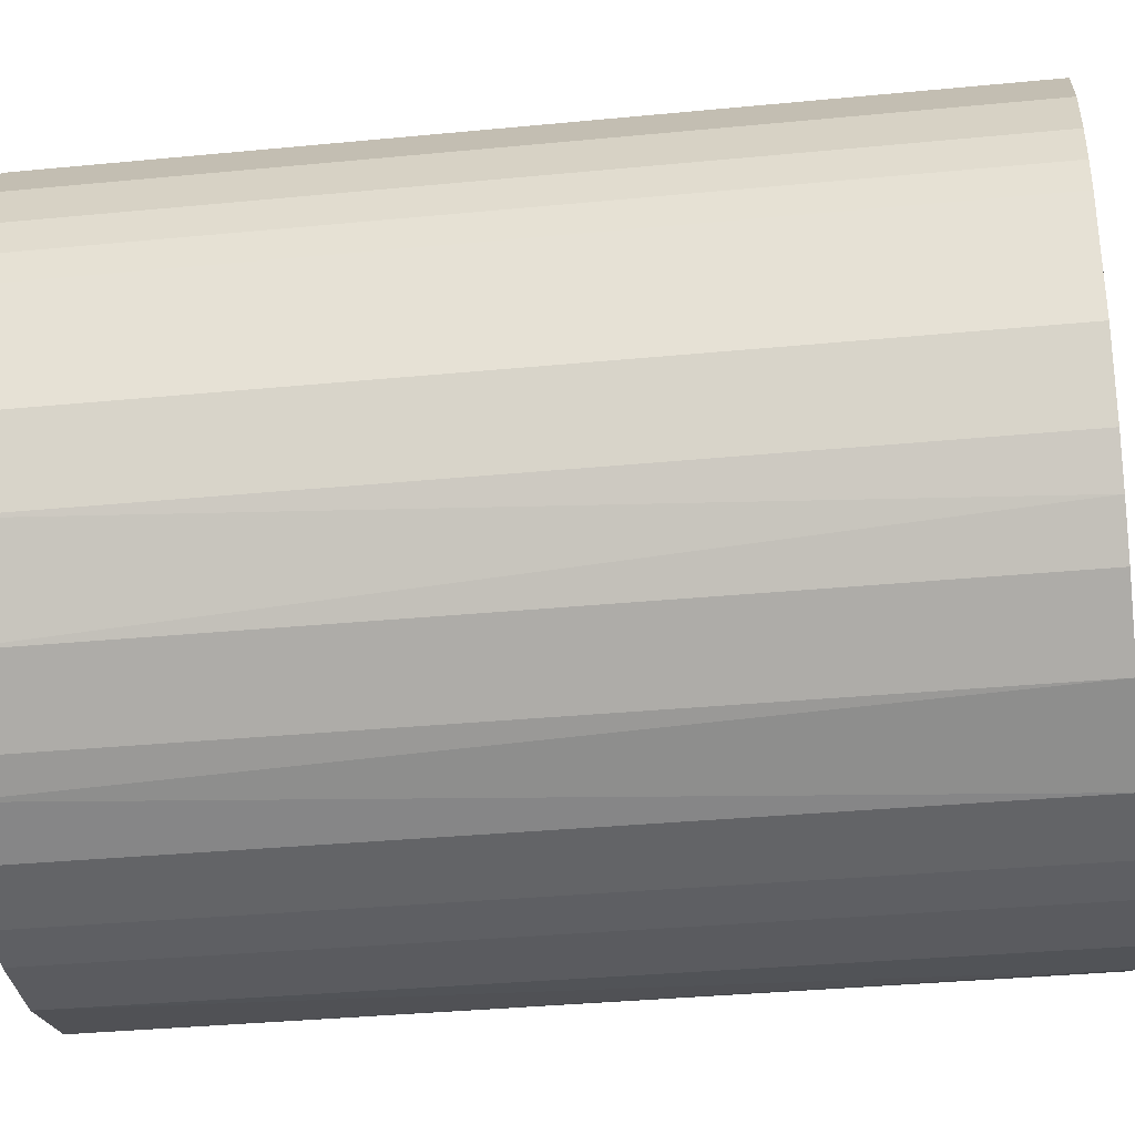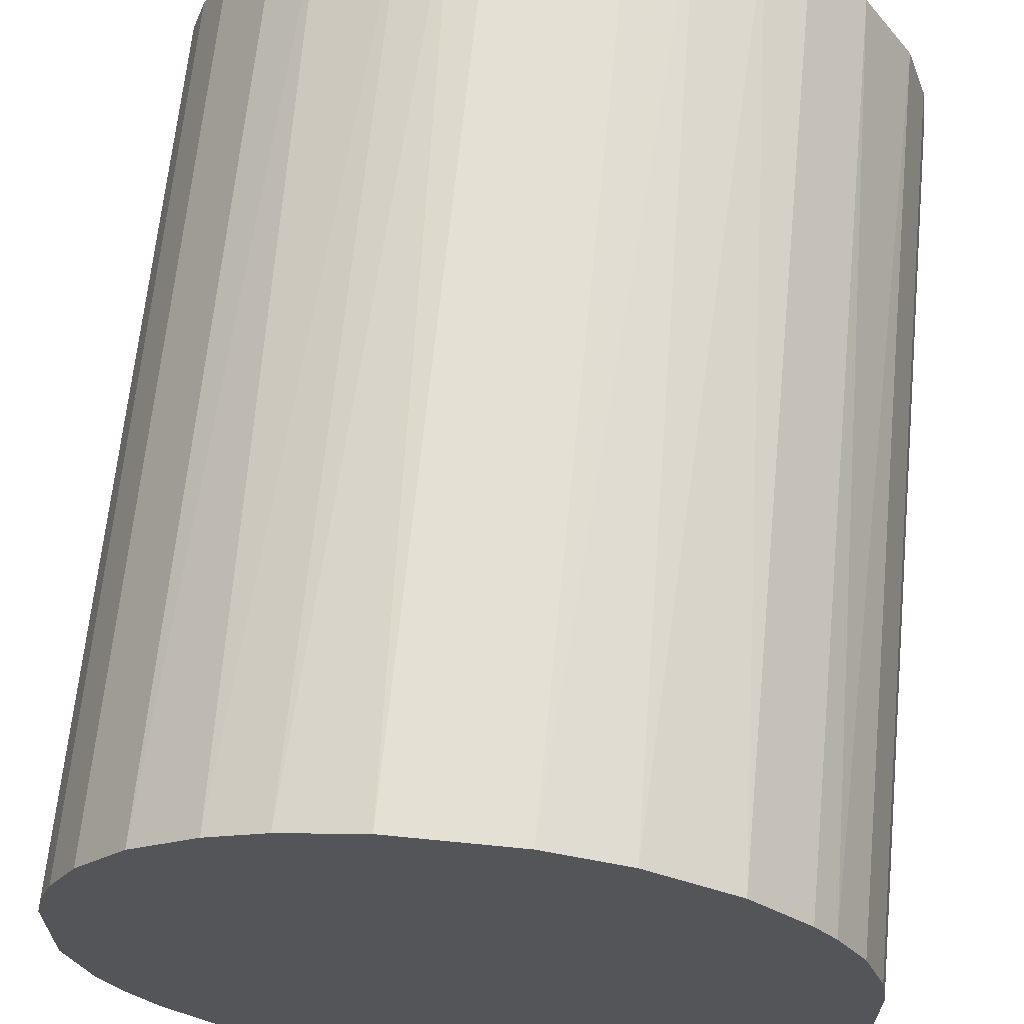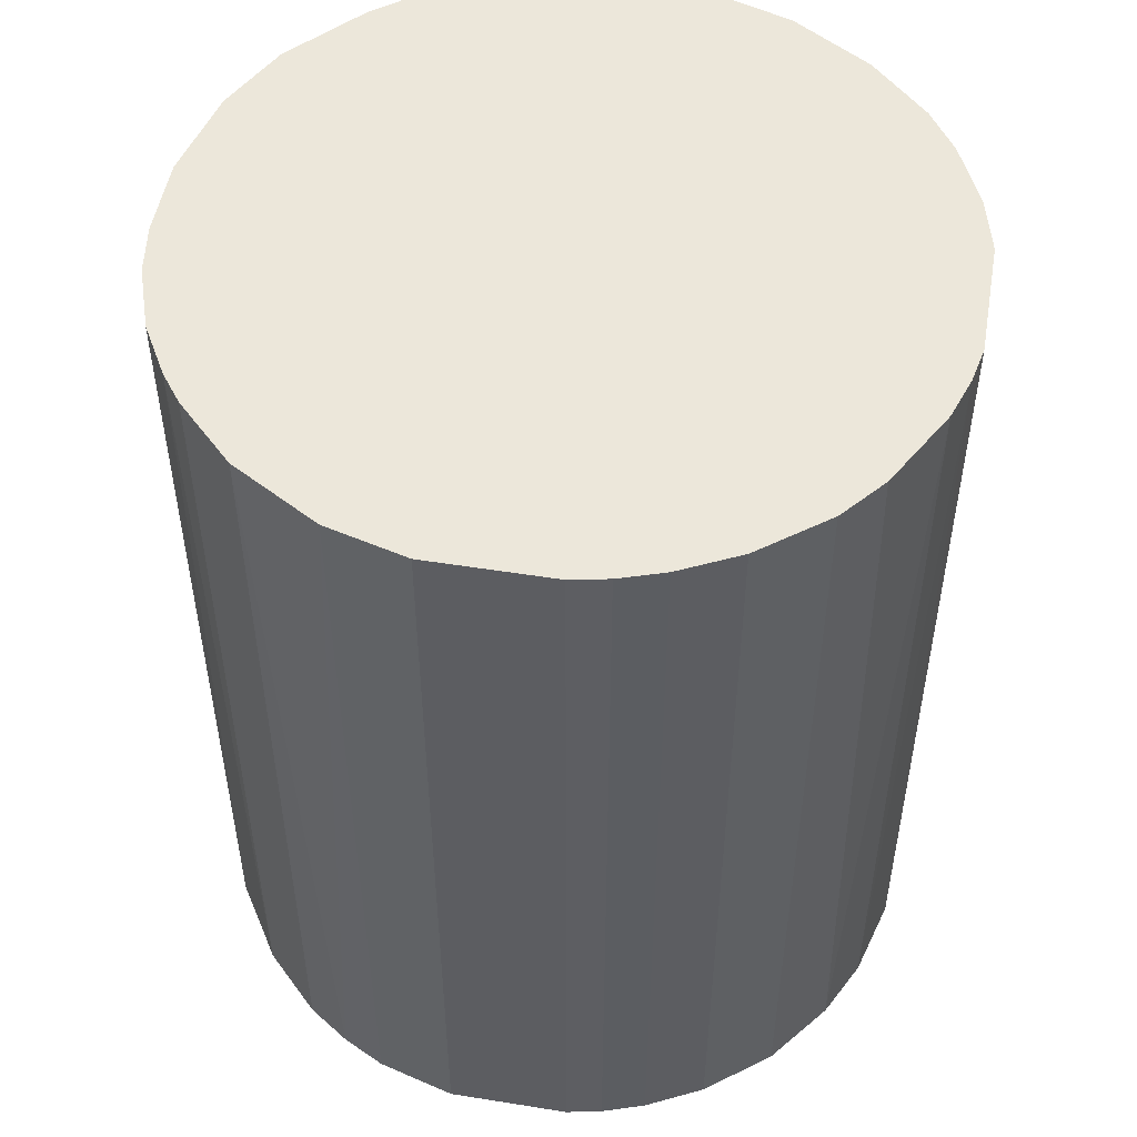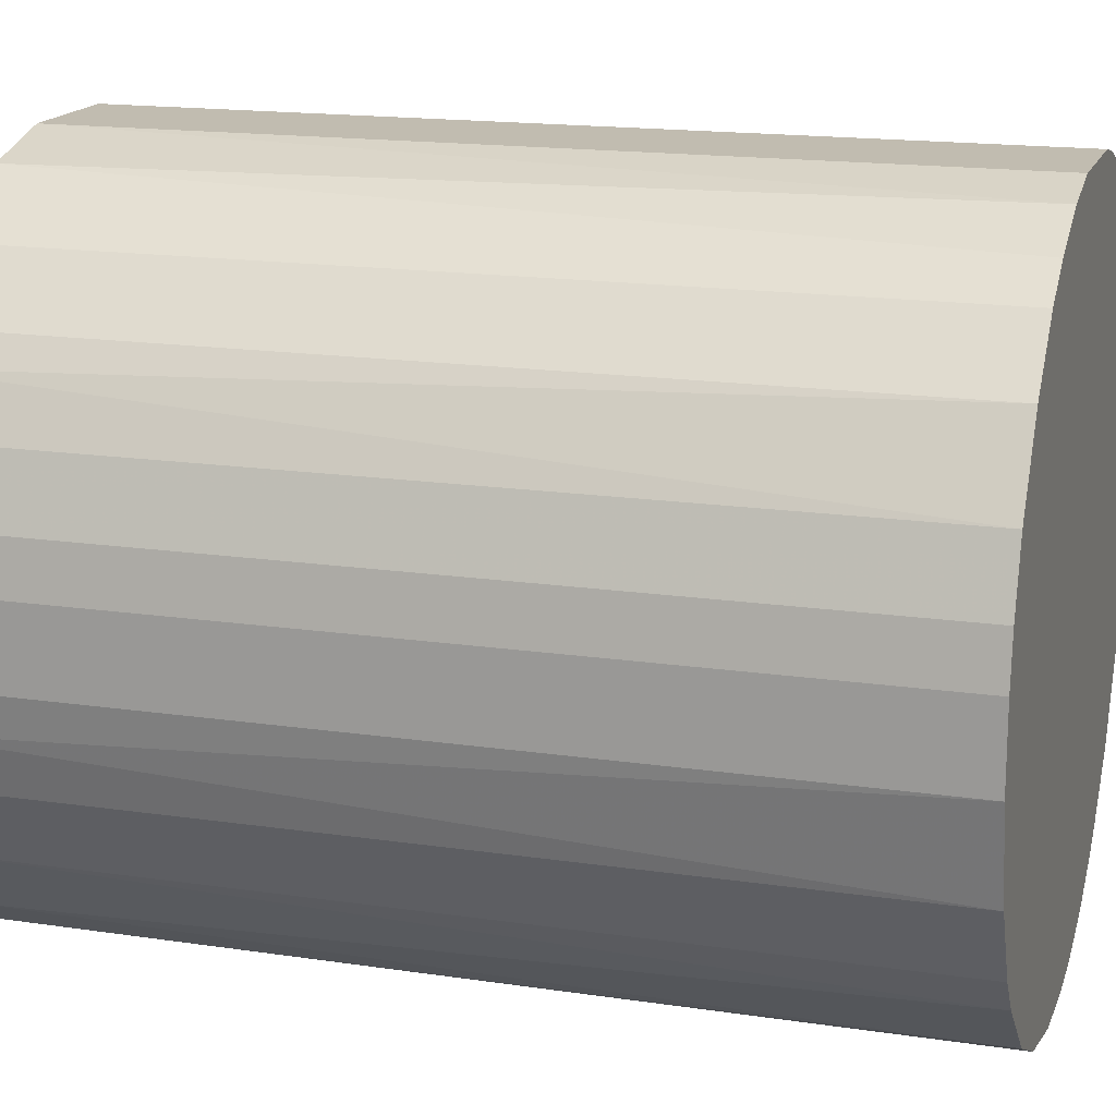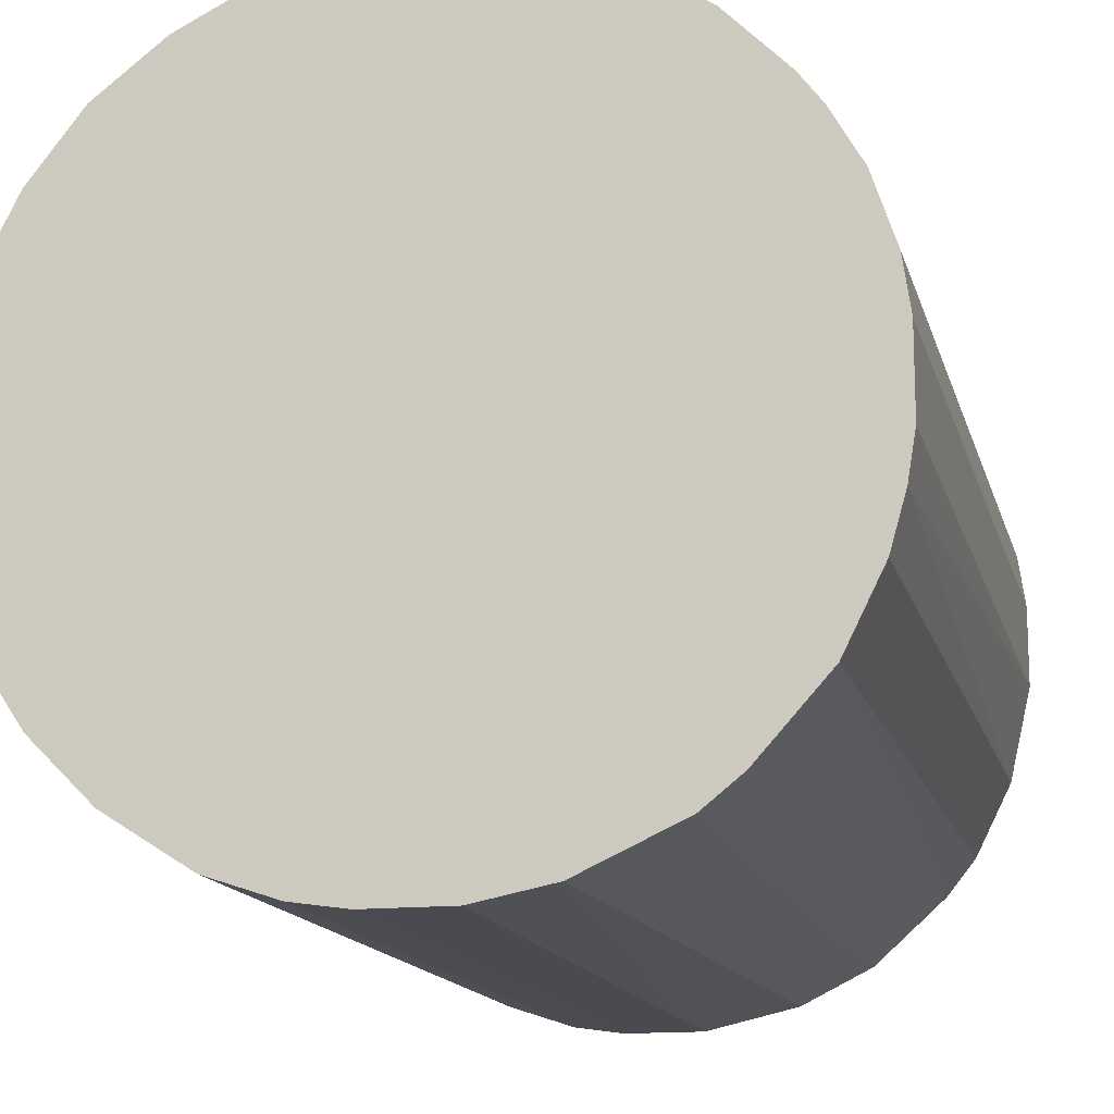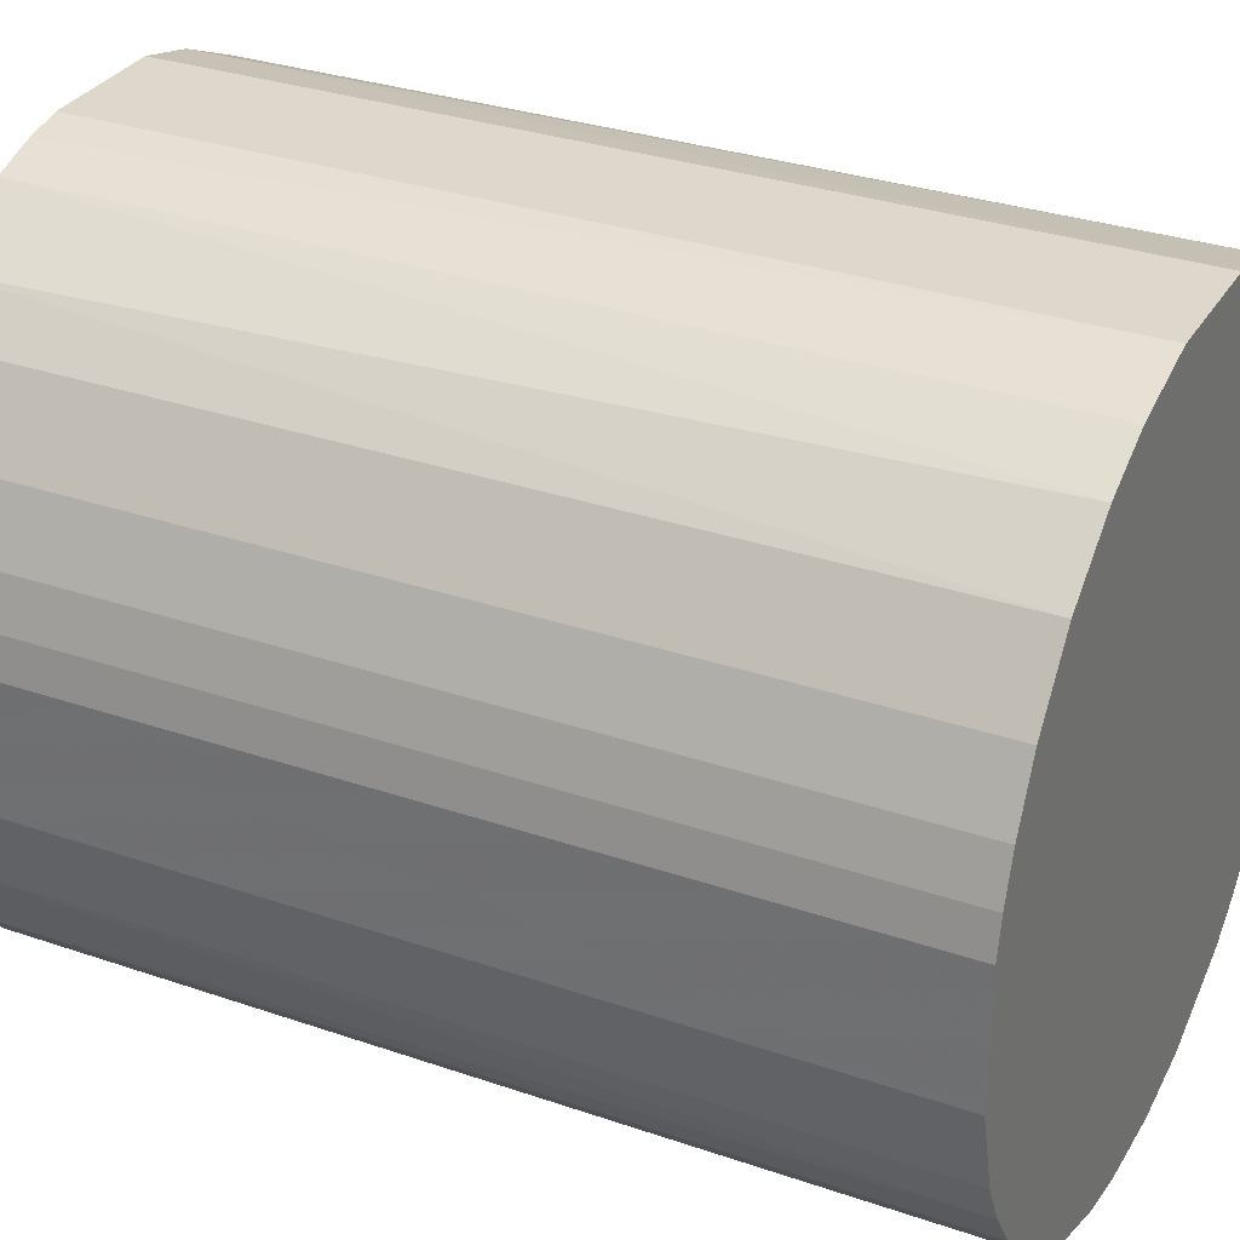
<metadata>
{"format":"obj","ext":"obj","renderer":"f3d","projection":"perspective","resolution":1024,"background":"white","views":[{"elev":-33.2,"azim":97.6,"up":"+Y"},{"elev":65.3,"azim":-174.3,"up":"+Y"},{"elev":51.1,"azim":99.9,"up":"+Z"},{"elev":16.6,"azim":-73.2,"up":"+Y"},{"elev":-14.6,"azim":-166.4,"up":"+Y"},{"elev":31.3,"azim":116.1,"up":"+Y"}]}
</metadata>
<code>
o convex_0
v -0.02524 -0.005914 -0.03128
v 0.02562 0.004255 0.03128
v 0.02511 0.006799 0.03128
v 0.02511 0.006799 -0.03128
v -0.008453 0.0246 0.03128
v -0.002861 -0.02575 0.03128
v 0.01087 -0.02372 -0.03128
v 0.004255 0.02562 -0.03128
v -0.02575 -0.002861 0.03128
v -0.02015 0.01646 -0.03128
v 0.02053 -0.01608 0.03128
v -0.01456 -0.02168 -0.03128
v 0.01544 0.02104 0.03128
v 0.02409 -0.009982 -0.03128
v -0.01965 -0.0171 0.03128
v -0.02372 0.01087 0.03128
v 0.0185 0.0185 -0.03128
v -0.009982 0.02409 -0.03128
v -0.02524 0.006291 -0.03128
v 0.01087 -0.02372 0.03128
v -0.002861 -0.02575 -0.03128
v 0.004255 0.02562 0.03128
v -0.01609 0.02053 0.03128
v 0.02562 -0.004385 0.03128
v -0.009474 -0.02422 0.03128
v -0.02168 -0.01456 -0.03128
v 0.01647 -0.02015 -0.03128
v 0.02206 0.01392 0.03128
v -0.02422 -0.009474 0.03128
v 0.009852 0.02409 -0.03128
v 0.02562 -0.004385 -0.03128
v 0.006291 -0.02524 0.03128
v -0.004385 0.02562 -0.03128
v 0.002731 -0.02575 -0.03128
v -0.02524 0.006291 0.03128
v 0.02206 0.01392 -0.03128
v 0.02409 -0.009982 0.03128
v -0.01609 0.02053 -0.03128
v -0.01456 -0.02168 0.03128
v 0.02053 -0.01608 -0.03128
v -0.007945 -0.02473 -0.03128
v -0.02575 0.002731 -0.03128
v -0.004385 0.02562 0.03128
v 0.01443 -0.02168 0.03128
v 0.009852 0.02409 0.03128
v -0.02015 0.01646 0.03128
v -0.02372 0.01087 -0.03128
v 0.01392 0.02206 -0.03128
v 0.0185 0.0185 0.03128
v -0.0171 -0.01964 -0.03128
v -0.01303 0.02257 0.03128
v 0.02562 0.004255 -0.03128
v 0.02409 0.009852 0.03128
v -0.02422 -0.009474 -0.03128
v -0.02168 -0.01456 0.03128
v 0.02257 -0.01303 -0.03128
v 0.006291 -0.02524 -0.03128
v 0.002731 -0.02575 0.03128
v -0.02575 0.002731 0.03128
v -0.02575 -0.002861 -0.03128
v -0.02168 0.01443 -0.03128
v 0.01647 -0.02015 0.03128
v 0.02409 0.009852 -0.03128
v 0.006799 0.02511 0.03128
f 45 30 64
f 3 2 4
f 2 3 5
f 2 5 6
f 1 4 7
f 4 1 8
f 6 5 9
f 8 1 10
f 2 6 11
f 1 7 12
f 5 3 13
f 7 4 14
f 6 9 15
f 9 5 16
f 4 8 17
f 8 10 18
f 10 1 19
f 11 6 20
f 12 7 21
f 5 13 22
f 16 5 23
f 2 11 24
f 6 15 25
f 1 12 26
f 7 14 27
f 13 3 28
f 9 1 29
f 15 9 29
f 17 8 30
f 14 4 31
f 2 24 31
f 24 14 31
f 20 6 32
f 7 20 32
f 18 5 33
f 8 18 33
f 22 8 33
f 6 21 34
f 21 7 34
f 9 16 35
f 16 19 35
f 4 17 36
f 17 28 36
f 24 11 37
f 14 24 37
f 18 10 38
f 10 23 38
f 25 15 39
f 12 25 39
f 27 14 40
f 11 27 40
f 21 6 41
f 12 21 41
f 6 25 41
f 25 12 41
f 19 1 42
f 35 19 42
f 5 22 43
f 33 5 43
f 22 33 43
f 20 7 44
f 11 20 44
f 7 27 44
f 22 13 45
f 16 23 46
f 23 10 46
f 10 19 47
f 19 16 47
f 13 17 48
f 17 30 48
f 45 13 48
f 30 45 48
f 17 13 49
f 13 28 49
f 28 17 49
f 26 12 50
f 15 26 50
f 12 39 50
f 39 15 50
f 5 18 51
f 23 5 51
f 18 38 51
f 38 23 51
f 4 2 52
f 2 31 52
f 31 4 52
f 3 4 53
f 28 3 53
f 36 28 53
f 1 26 54
f 29 1 54
f 26 29 54
f 26 15 55
f 15 29 55
f 29 26 55
f 37 11 56
f 14 37 56
f 11 40 56
f 40 14 56
f 7 32 57
f 34 7 57
f 32 34 57
f 32 6 58
f 6 34 58
f 34 32 58
f 9 35 59
f 42 9 59
f 35 42 59
f 1 9 60
f 42 1 60
f 9 42 60
f 46 10 61
f 16 46 61
f 10 47 61
f 47 16 61
f 27 11 62
f 11 44 62
f 44 27 62
f 4 36 63
f 53 4 63
f 36 53 63
f 8 22 64
f 30 8 64
f 22 45 64

</code>
